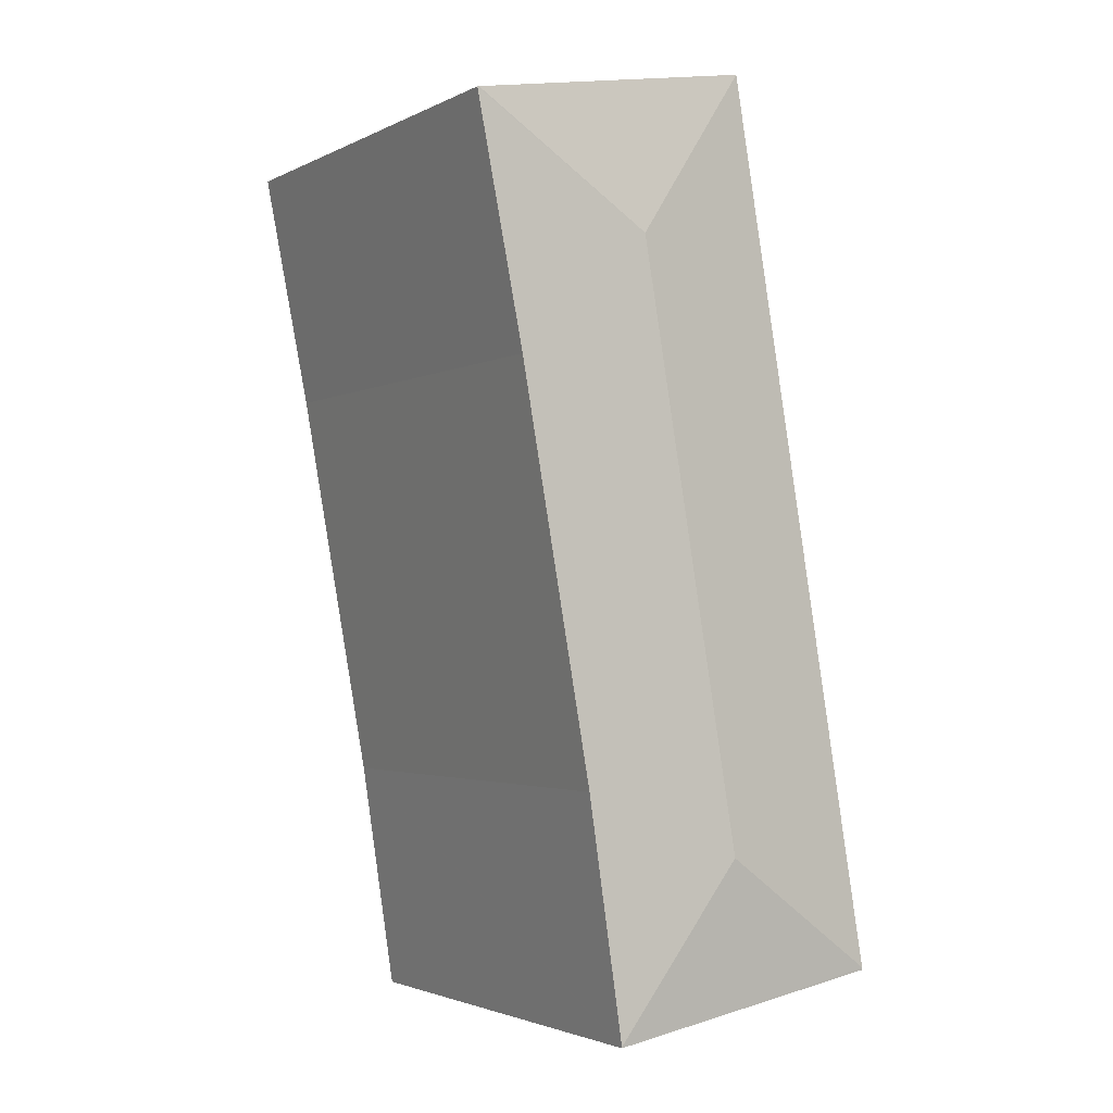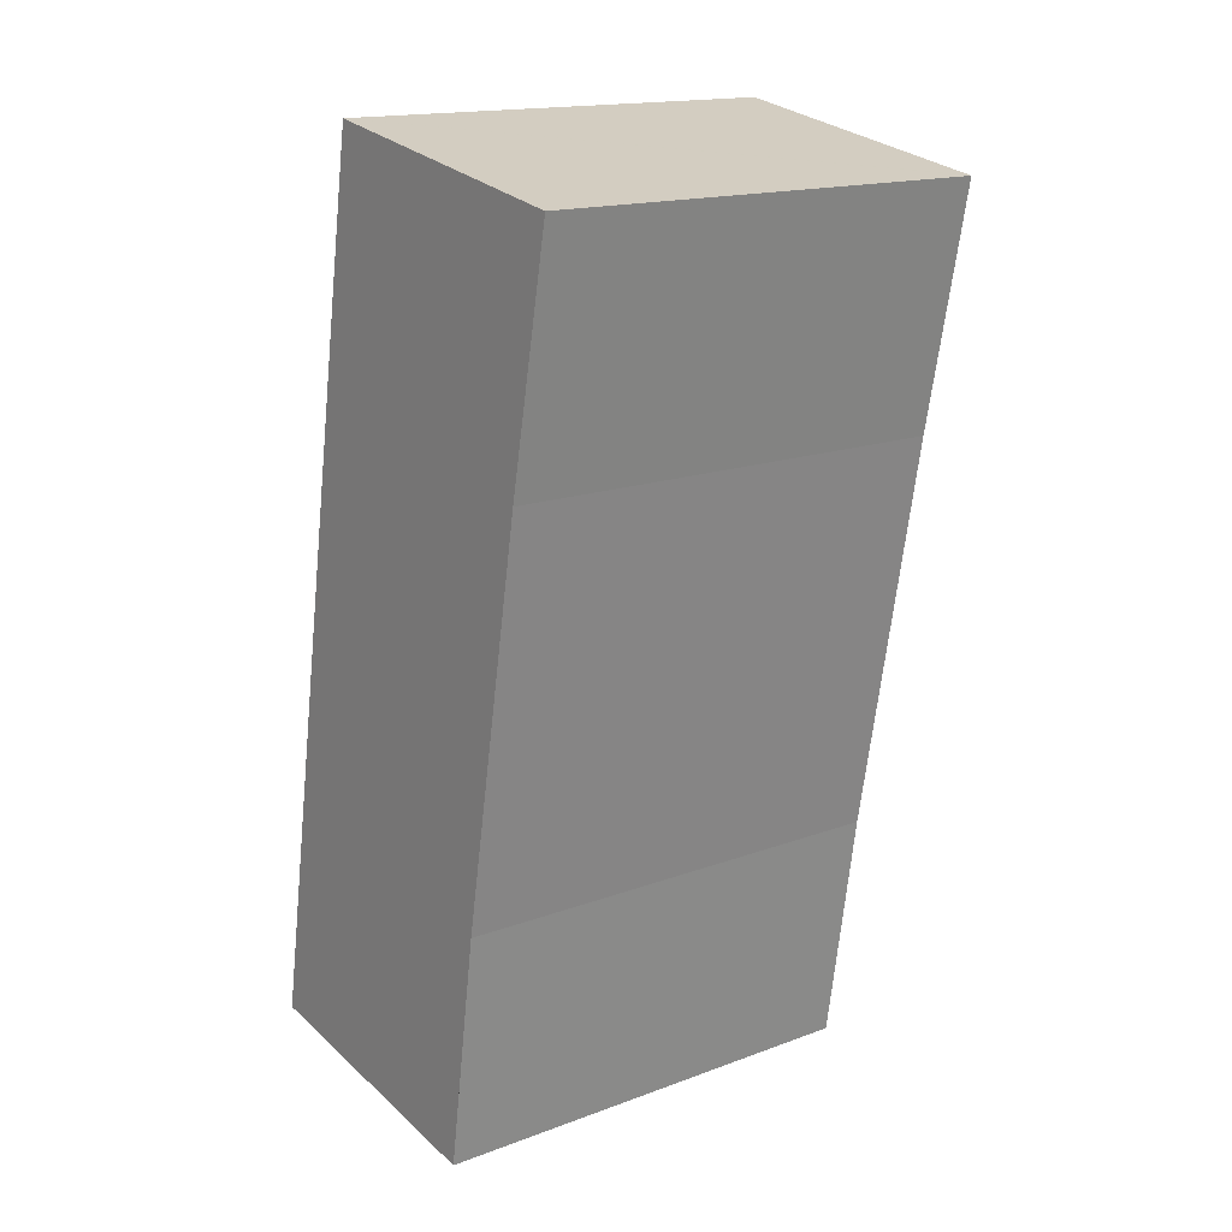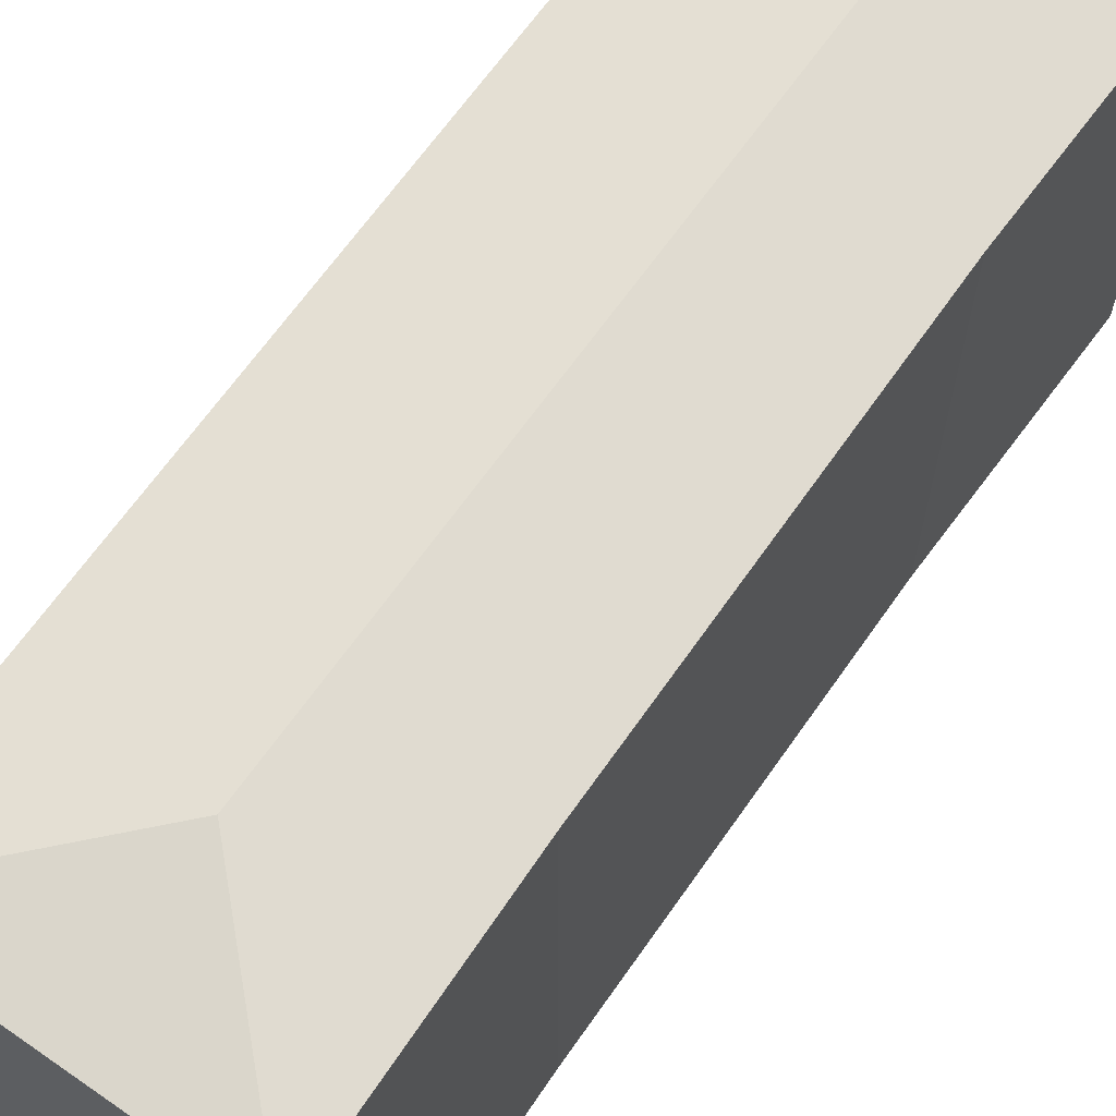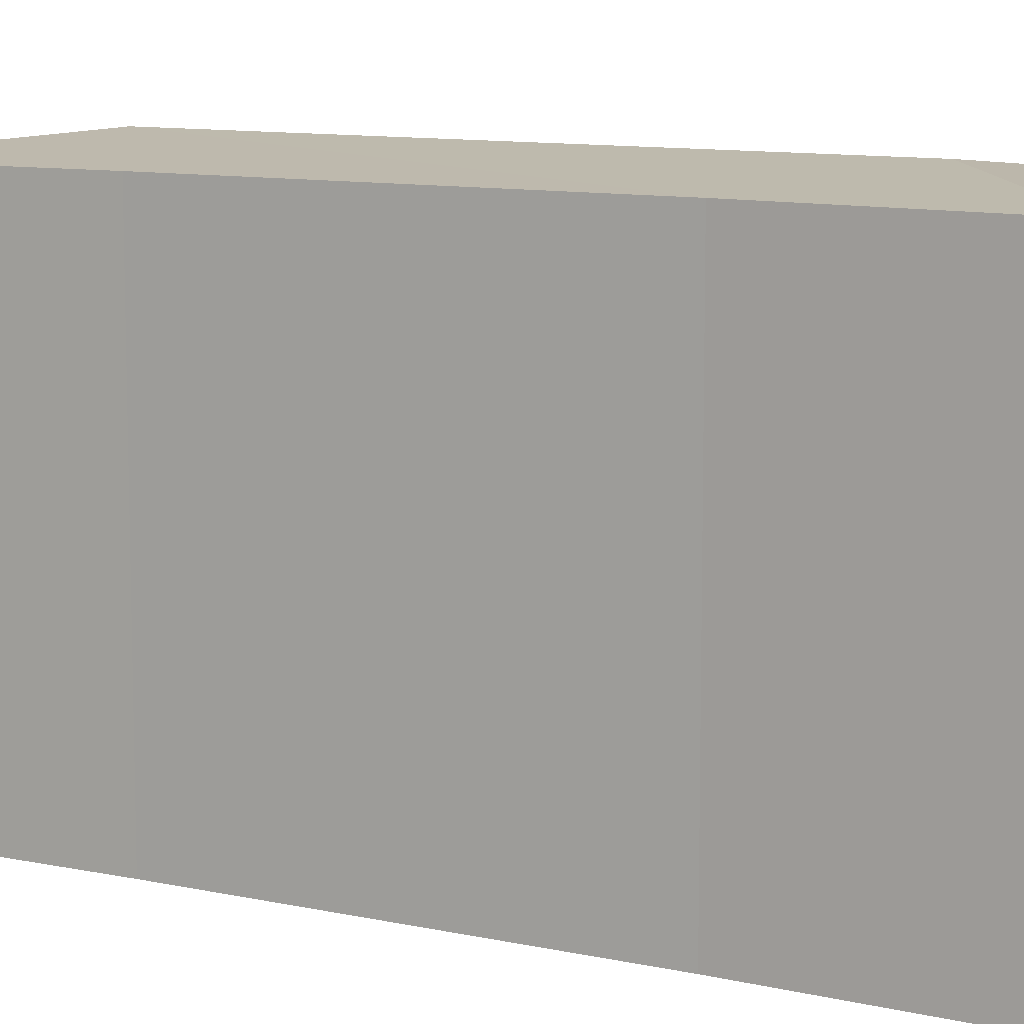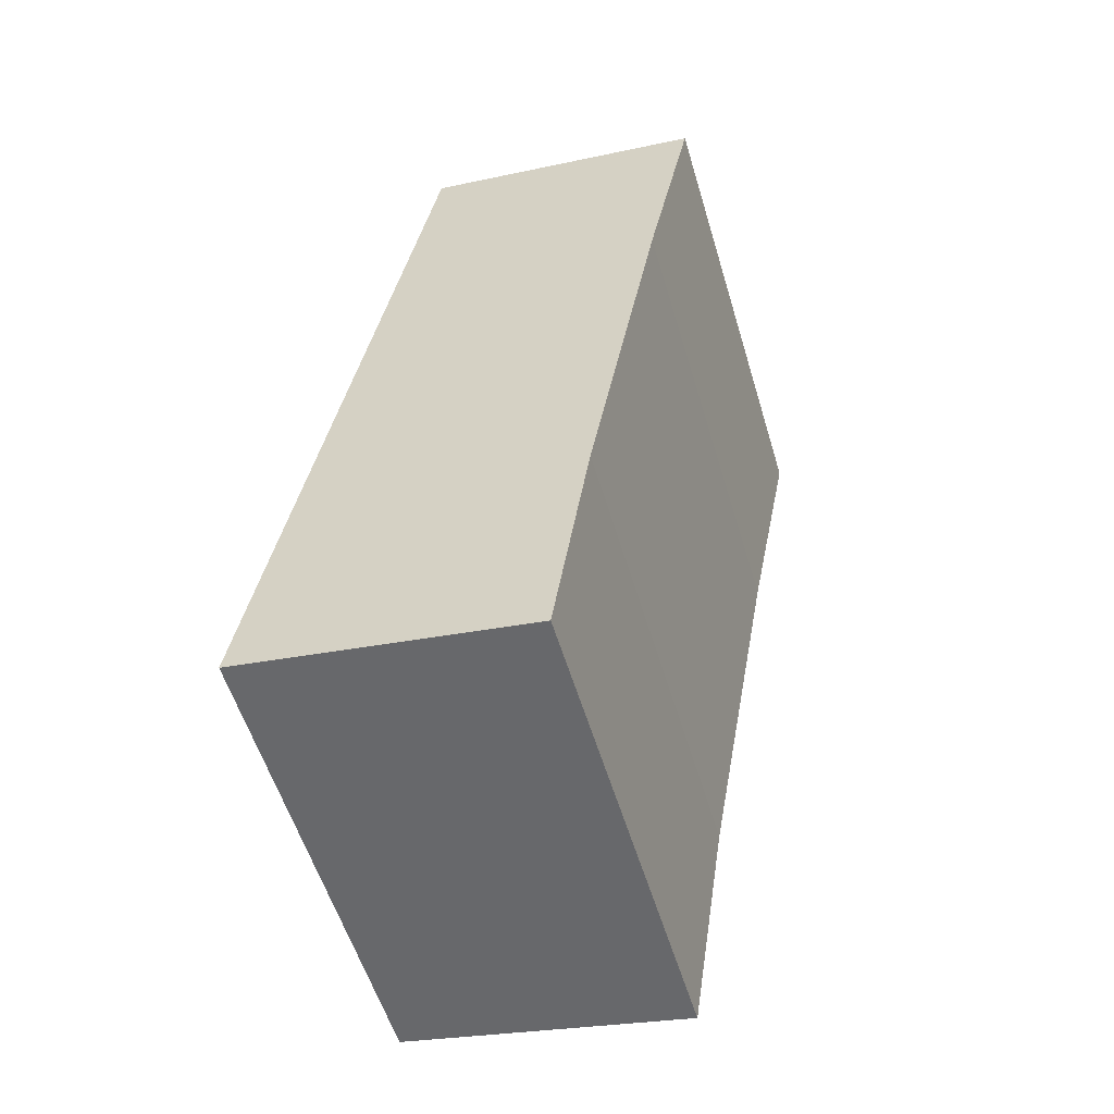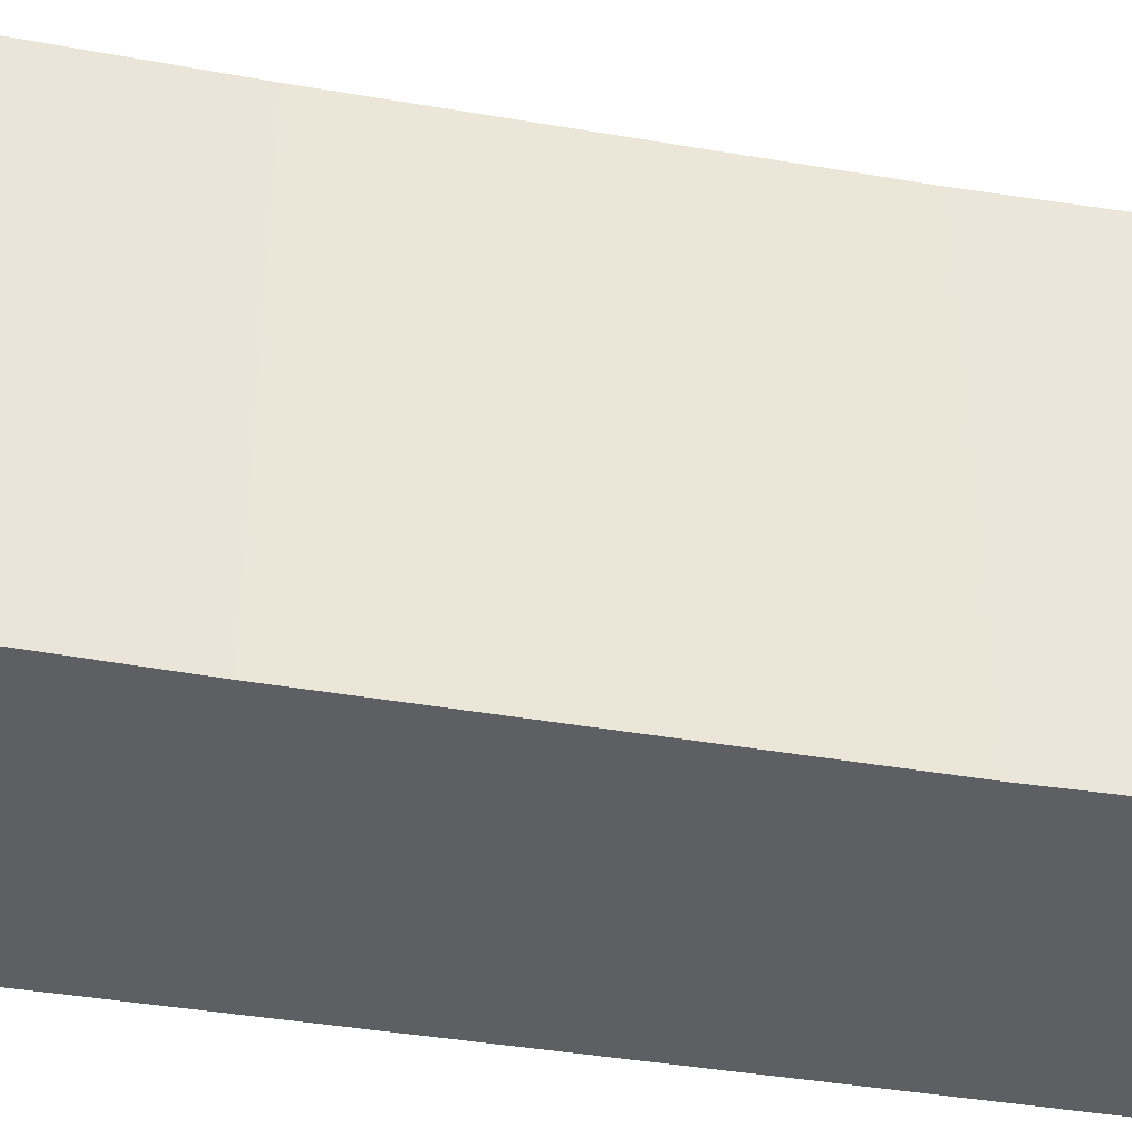
<metadata>
{"format":"obj","ext":"obj","renderer":"f3d","projection":"perspective","resolution":1024,"background":"white","views":[{"elev":-2.5,"azim":148.1,"up":"+Z"},{"elev":16.1,"azim":52.4,"up":"+Z"},{"elev":67.0,"azim":45.2,"up":"+Y"},{"elev":10.2,"azim":129.5,"up":"+Y"},{"elev":-56.5,"azim":16.7,"up":"+Z"},{"elev":-42.0,"azim":88.5,"up":"+Y"}]}
</metadata>
<code>
v  4.976 8.718 12.97
v  8.08 8.403 15.14
v  8.108 8.399 15.13
v  2.79 8.403 16.09
v  7.24 8.412 10.76
v  5.924 8.417 3.442
v  3.111 8.718 2.213
v  5.27 8.406 -0.876
v  0.008 8.403 0.043
v  5.267 8.404 -0.896
v  0 8.397 5.142e-16
v  0 0 0
v  2.79 -9.855e-16 16.09
v  0.008 -2.633e-18 0.043
v  8.108 -9.265e-16 15.13
v  8.08 -9.268e-16 15.14
v  7.24 -6.589e-16 10.76
v  5.924 -2.108e-16 3.442
v  5.267 5.486e-17 -0.896
v  5.27 5.364e-17 -0.876
g defaultobject
f 1 2 3
f 1 4 2
f 5 1 3
f 1 5 6
f 1 6 7
f 7 6 8
f 9 8 10
f 7 8 9
f 10 11 9
f 1 9 4
f 9 1 7
f 11 4 9
f 4 11 12
f 4 12 13
f 13 12 14
f 13 2 4
f 2 13 3
f 3 13 15
f 15 13 16
f 3 17 5
f 17 3 15
f 5 18 6
f 18 5 17
f 18 8 6
f 8 18 10
f 10 18 19
f 19 18 20
f 19 11 10
f 11 19 12
f 19 14 12
f 14 19 20
f 14 20 18
f 14 16 13
f 16 14 17
f 17 14 18
f 16 17 15

</code>
